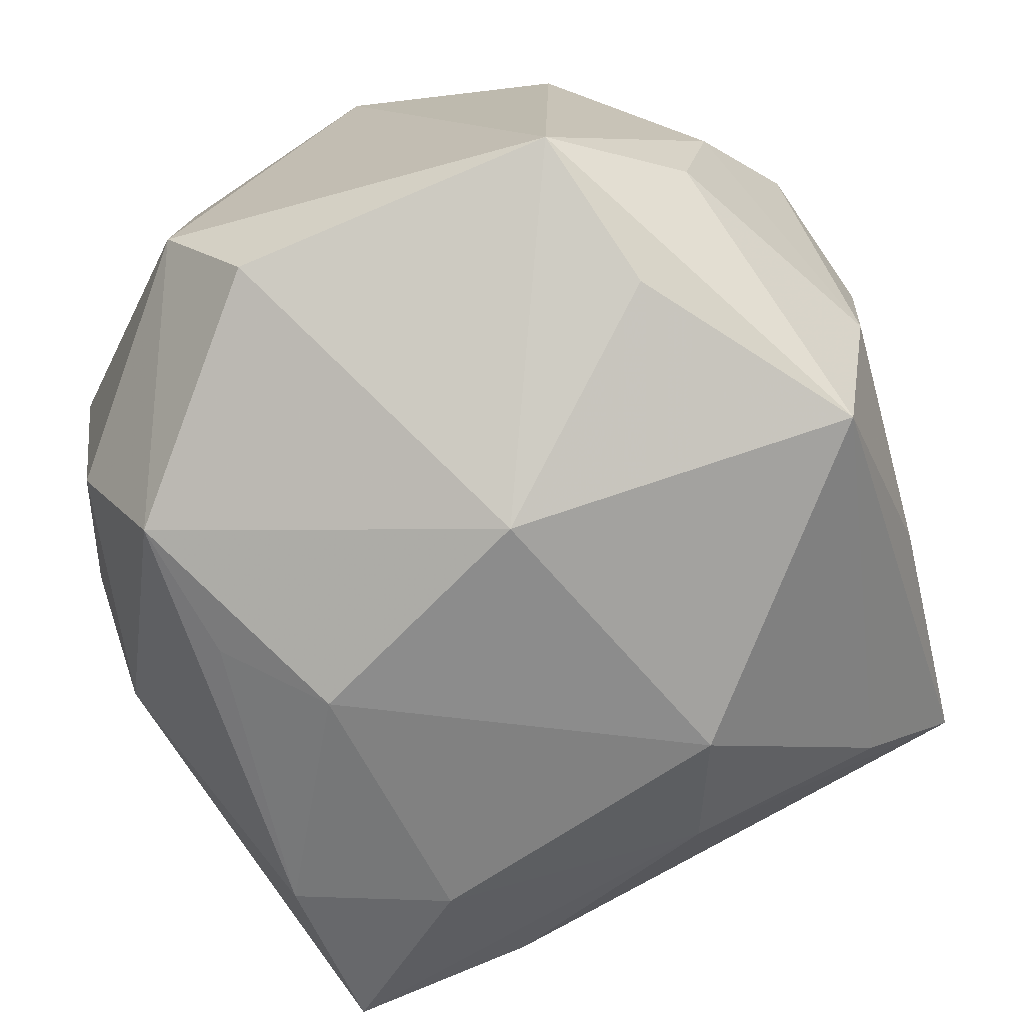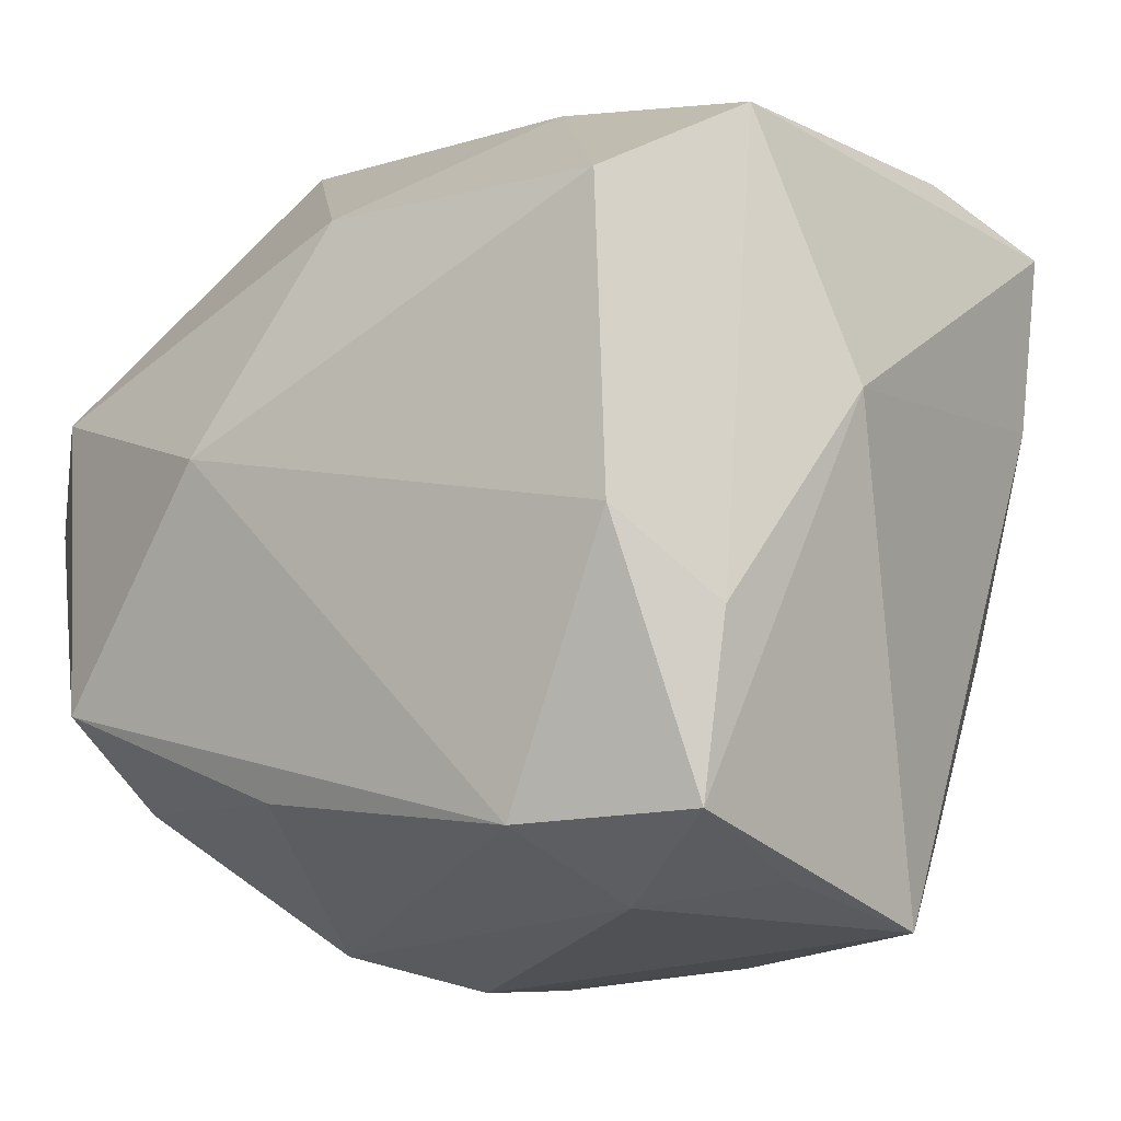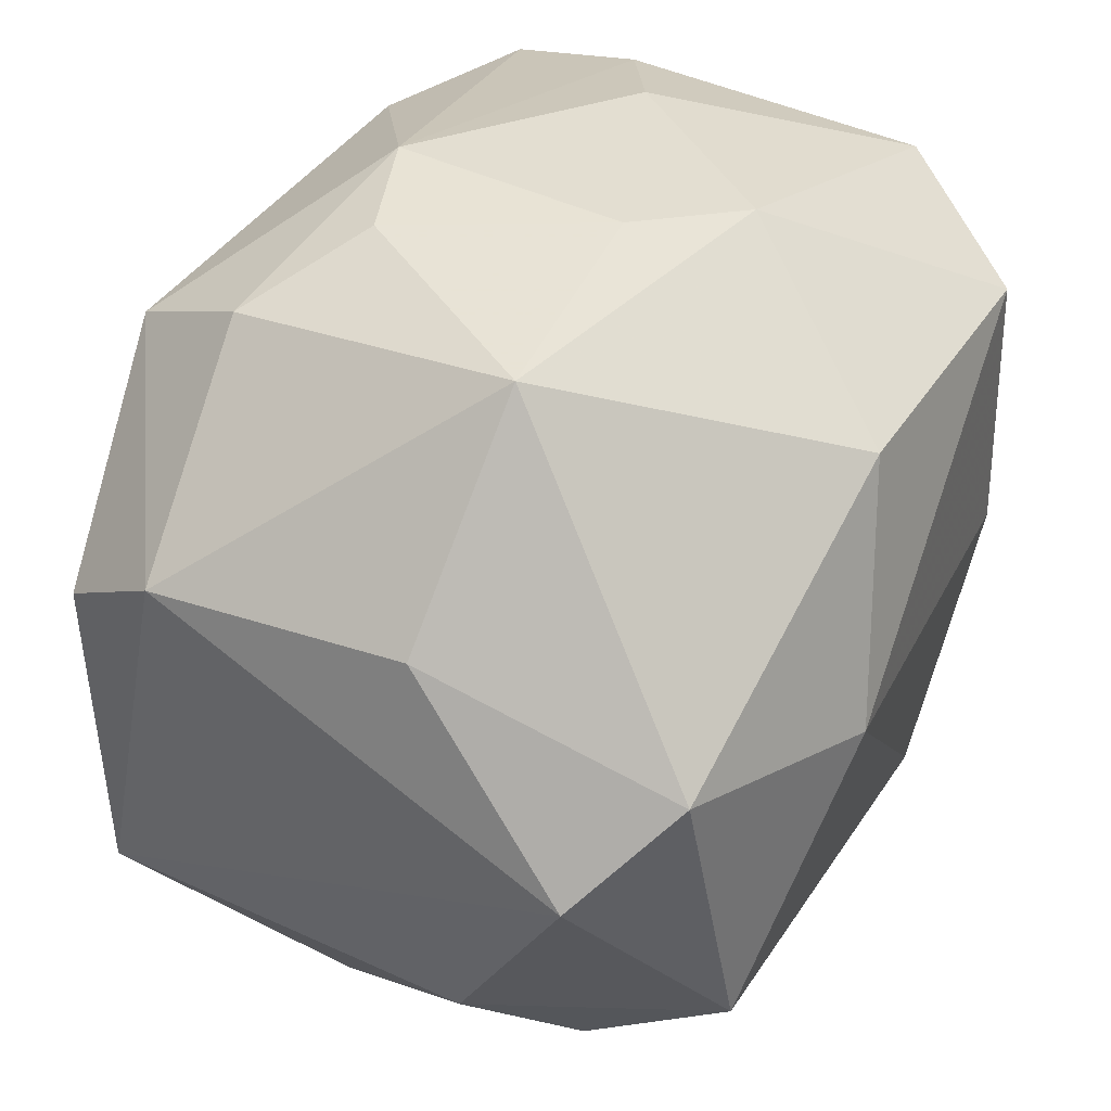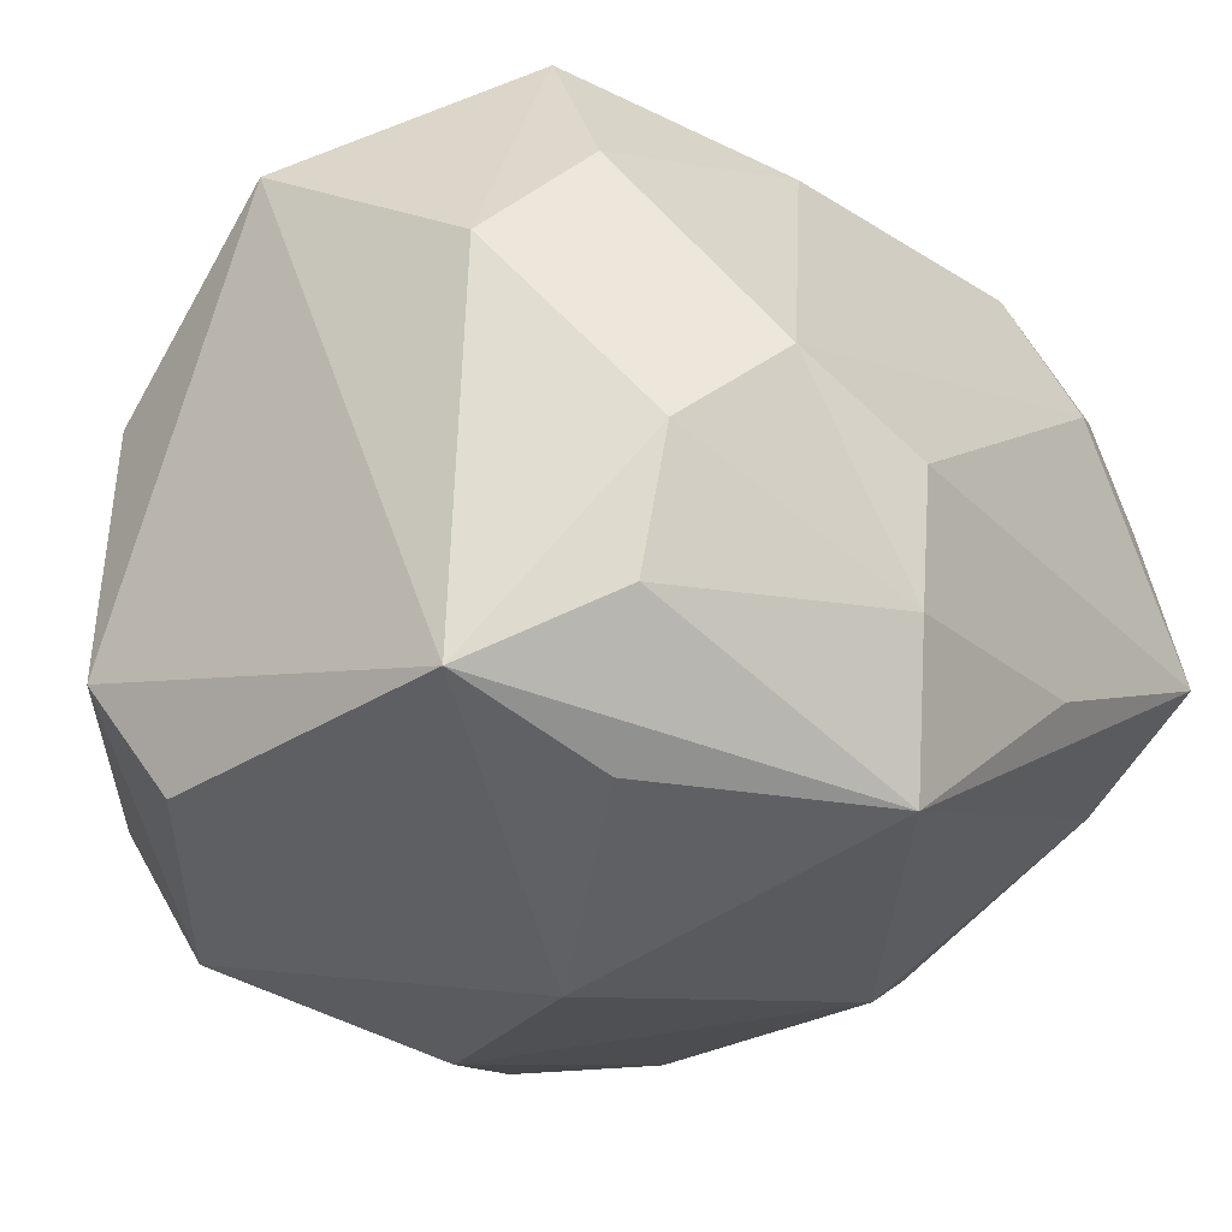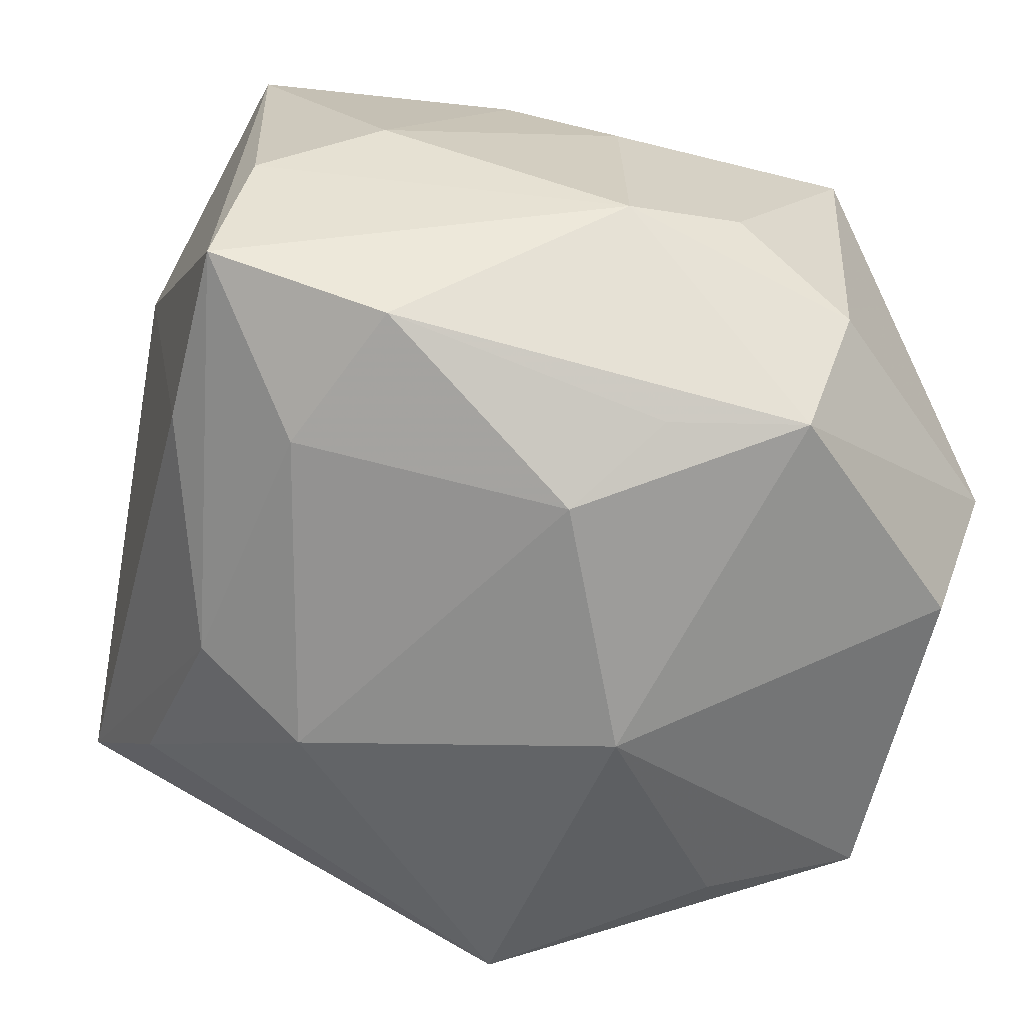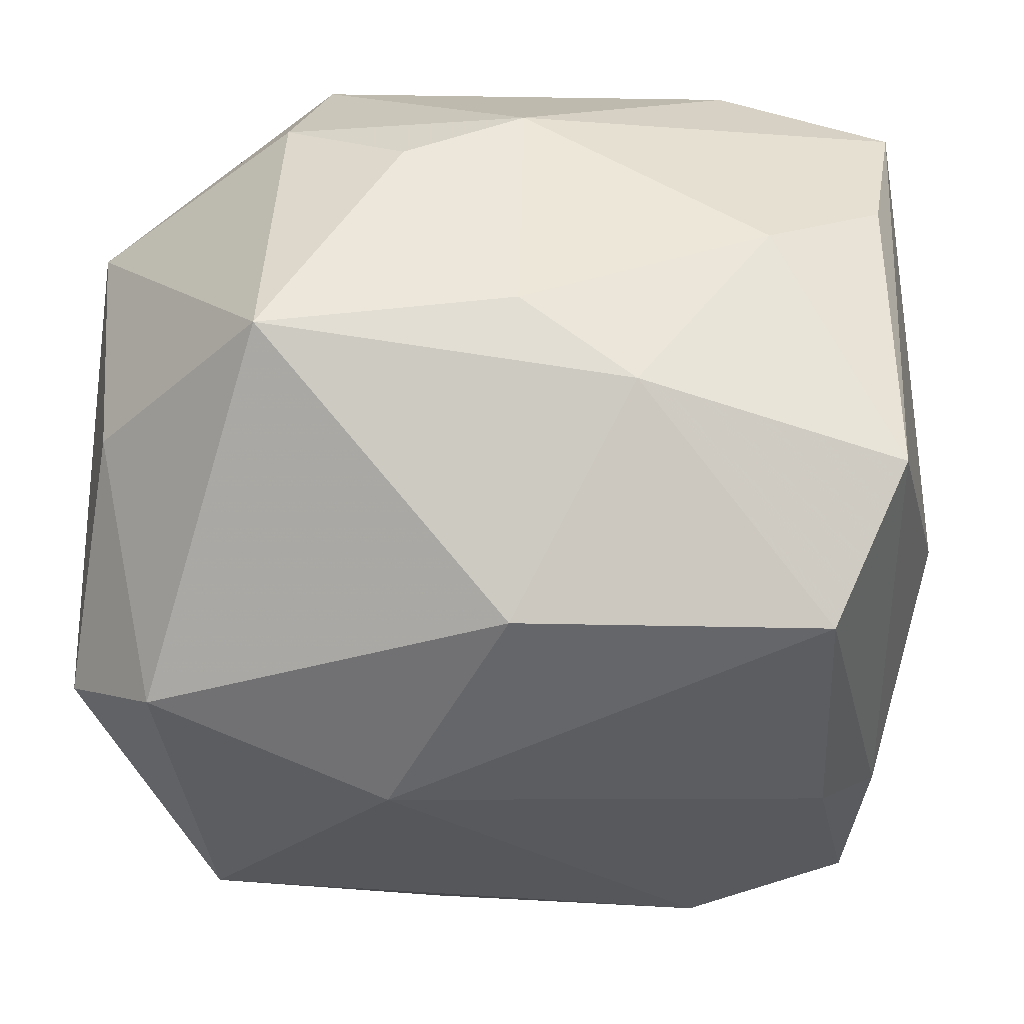
<metadata>
{"format":"obj","ext":"obj","renderer":"f3d","projection":"perspective","resolution":1024,"background":"white","views":[{"elev":-70.7,"azim":-71.1,"up":"+Z"},{"elev":-11.1,"azim":40.6,"up":"+Y"},{"elev":41.3,"azim":-58.5,"up":"+Y"},{"elev":-24.3,"azim":-50.9,"up":"+Z"},{"elev":-65.6,"azim":163.5,"up":"+Z"},{"elev":52.6,"azim":2.1,"up":"+Y"}]}
</metadata>
<code>
v -0.005294 -0.02287 0.02753
v -0.006853 -0.03215 -0.02526
v 0.02998 -0.02942 0.009437
v 0.03663 0.006186 0.008583
v 0.03136 -0.03253 -0.004314
v 0.02 -0.03122 0.0152
v 0.03308 -0.0111 0.02073
v 0.03078 0.02783 -0.01062
v -0.02823 0.009842 0.02879
v -0.02775 -0.02551 -0.01429
v 0.02779 -0.004112 0.02735
v 0.02236 0.01223 -0.02784
v -0.03527 -0.01579 -0.01998
v 0.02671 -0.02537 -0.01444
v -0.008601 0.00329 0.03328
v -0.01022 -0.03538 -0.01311
v 0.0003054 0.01476 -0.03224
v 0.0007919 0.03434 -0.01436
v -0.02286 -0.01948 -0.02462
v -0.0337 0.01061 -0.02213
v -0.03596 0.002484 0.02283
v -0.03596 0.01706 -0.01269
v 0.02645 0.02061 0.027
v -0.008992 0.03434 -0.009998
v 0.03193 0.008921 -0.02128
v 0.001033 0.03434 0.005698
v 0.0319 0.02733 0.01551
v 0.02117 0.03184 -0.004017
v 0.03249 0.02402 -0.02318
v 0.001125 0.02157 0.02808
v 0.01508 -0.01299 -0.02926
v 0.0179 0.02461 -0.02737
v -0.03382 -0.01601 0.01235
v -0.01927 0.03057 -0.01576
v -0.02018 -0.0328 0.003634
v 0.0315 -0.02524 0.02144
v -0.03339 0.01821 0.008593
v 0.01771 -0.02589 0.02636
v -0.01954 0.03432 0.009079
v 0.009484 -0.03413 -0.01278
v -0.009357 -0.003976 -0.03294
v -0.005427 0.02238 -0.0282
v 0.01052 0.03223 0.01194
v -0.01668 0.02479 -0.02663
v -0.02427 -0.0149 0.03108
v -0.009746 -0.03594 -0.0022
v 0.02472 -0.009234 -0.02465
v -0.02713 -0.02165 0.01964
v -0.02735 -0.02773 -0.003135
f 4 27 7
f 21 37 22
f 18 34 24
f 29 27 4
f 38 15 45
f 21 33 45
f 9 37 21
f 21 45 9
f 9 45 15
f 11 15 38
f 49 33 13
f 13 22 20
f 13 33 21
f 21 22 13
f 41 13 20
f 31 2 41
f 16 40 46
f 16 2 40
f 27 29 8
f 8 28 27
f 18 28 8
f 8 29 18
f 14 2 31
f 4 7 36
f 36 11 38
f 7 11 36
f 38 6 36
f 6 3 36
f 38 45 1
f 35 16 46
f 49 16 35
f 46 6 35
f 35 6 38
f 38 1 35
f 15 11 23
f 23 7 27
f 23 11 7
f 30 9 15
f 15 23 30
f 46 40 5
f 5 3 6
f 40 2 5
f 2 14 5
f 5 6 46
f 4 36 5
f 5 36 3
f 44 41 20
f 20 22 44
f 44 22 34
f 44 34 18
f 2 13 19
f 19 41 2
f 13 41 19
f 17 44 42
f 41 44 17
f 31 41 17
f 10 13 2
f 2 16 10
f 49 13 10
f 10 16 49
f 47 14 31
f 47 5 14
f 48 1 45
f 48 35 1
f 48 45 33
f 48 33 49
f 49 35 48
f 39 24 34
f 37 9 39
f 9 30 39
f 39 22 37
f 34 22 39
f 32 17 42
f 42 44 32
f 18 29 32
f 32 44 18
f 25 47 29
f 5 47 25
f 25 29 4
f 4 5 25
f 26 28 18
f 18 24 26
f 24 39 26
f 31 17 12
f 17 32 12
f 12 32 29
f 12 47 31
f 29 47 12
f 27 28 43
f 28 26 43
f 43 26 39
f 43 39 30
f 43 23 27
f 43 30 23

</code>
